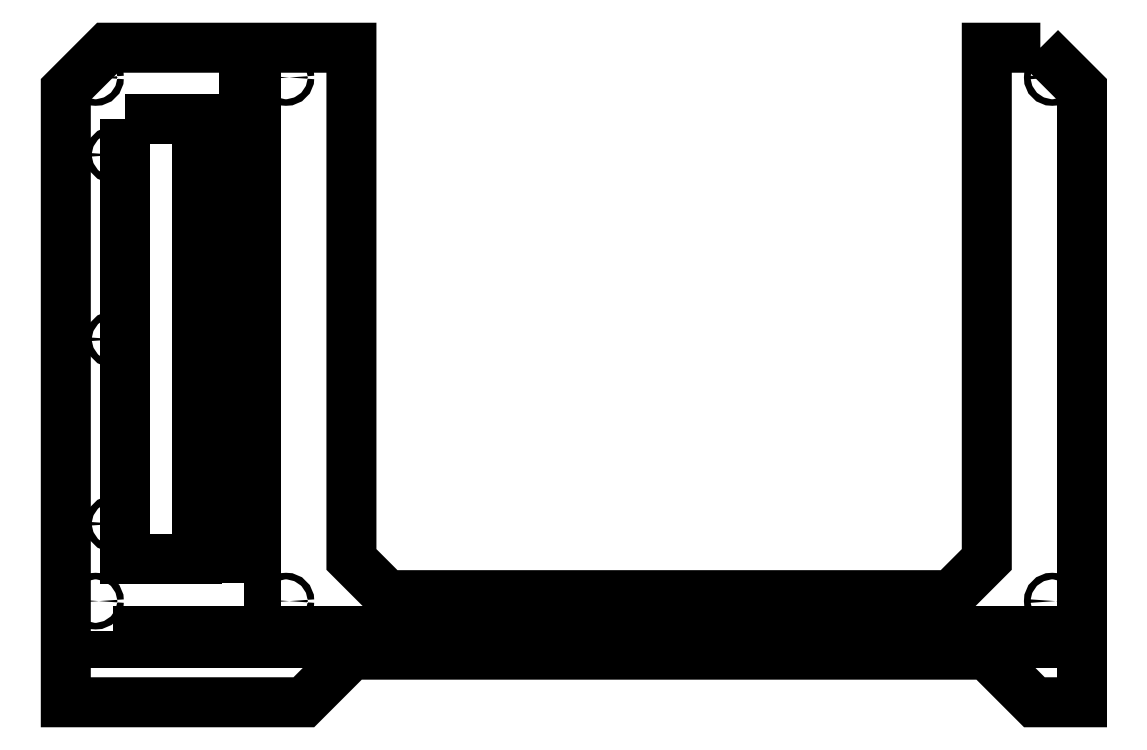
<metadata>
{"format":"dxf","ext":"dxf","renderer":"ezdxf+matplotlib","layout":"modelspace","background":"white","min_lineweight":24,"dpi":150}
</metadata>
<code>
0
SECTION
2
ENTITIES
0
CIRCLE
8
0
10
-678.7
20
123.7
30
0
40
2.75
0
CIRCLE
8
0
10
-758.7
20
278.7
30
1.776e-14
40
2.75
0
CIRCLE
8
0
10
-758.7
20
433.7
30
0
40
2.75
0
CIRCLE
8
0
10
-678.7
20
433.7
30
0
40
2.75
0
CIRCLE
8
0
10
-678.7
20
278.7
30
0
40
2.75
0
CIRCLE
8
0
10
-758.7
20
123.7
30
1.776e-14
40
2.75
0
CIRCLE
8
0
10
-613.7
20
498.7
30
0
40
2.75
0
CIRCLE
8
0
10
-613.7
20
58.68
30
0
40
2.75
0
CIRCLE
8
0
10
-773.7
20
58.68
30
0
40
2.75
0
CIRCLE
8
0
10
30.22
20
58.68
30
0
40
2.75
0
LWPOLYLINE
8
0
90
4
70
1
43
0
10
-748.7
20
463.7
10
-748.7
20
93.68
10
-688.7
20
93.68
10
-688.7
20
463.7
0
LWPOLYLINE
8
0
90
4
70
1
43
0
10
-758.7
20
33.68
10
-758.7
20
23.68
10
15.22
20
23.68
10
15.22
20
33.68
0
LWPOLYLINE
8
0
90
4
70
1
43
0
10
-648.7
20
73.68
10
-638.7
20
73.68
10
-638.7
20
483.7
10
-648.7
20
483.7
0
CIRCLE
8
0
10
-773.7
20
498.7
30
0
40
2.75
0
CIRCLE
8
0
10
30.22
20
498.7
30
0
40
2.75
0
LWPOLYLINE
8
0
90
16
70
1
43
0
10
20.22
20
523.7
10
55.22
20
488.7
10
55.22
20
-26.32
10
15.22
20
-26.32
10
-24.78
20
13.68
10
-558.7
20
13.68
10
-598.7
20
-26.32
10
-798.7
20
-26.32
10
-798.7
20
488.7
10
-763.7
20
523.7
10
-558.7
20
523.7
10
-558.7
20
93.68
10
-528.7
20
63.68
10
-54.78
20
63.68
10
-24.78
20
93.68
10
-24.78
20
523.7
0
ENDSEC
0
EOF

</code>
